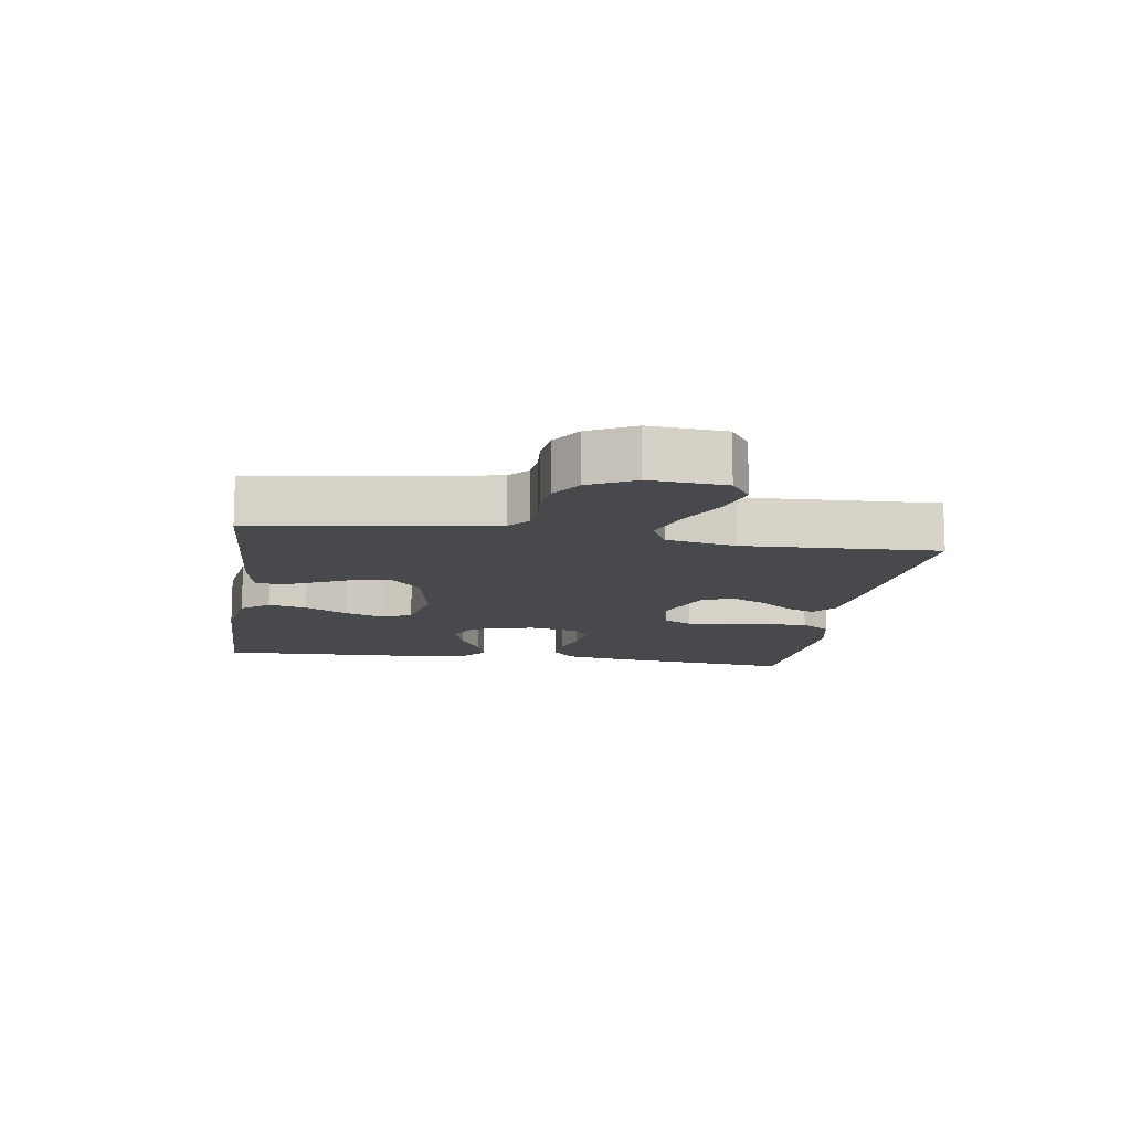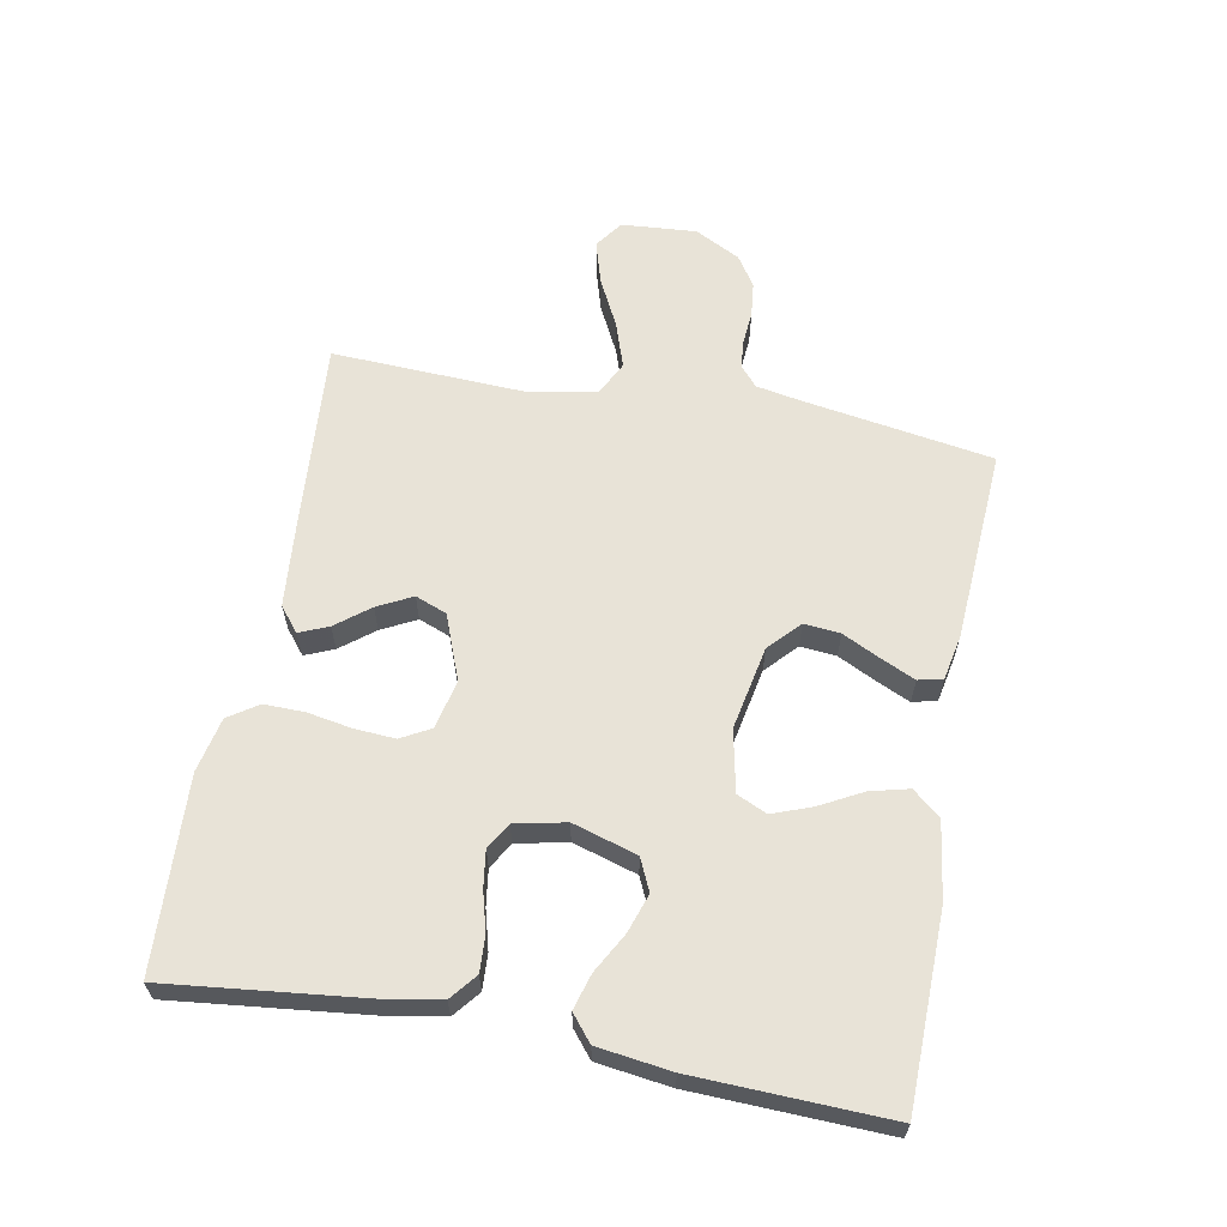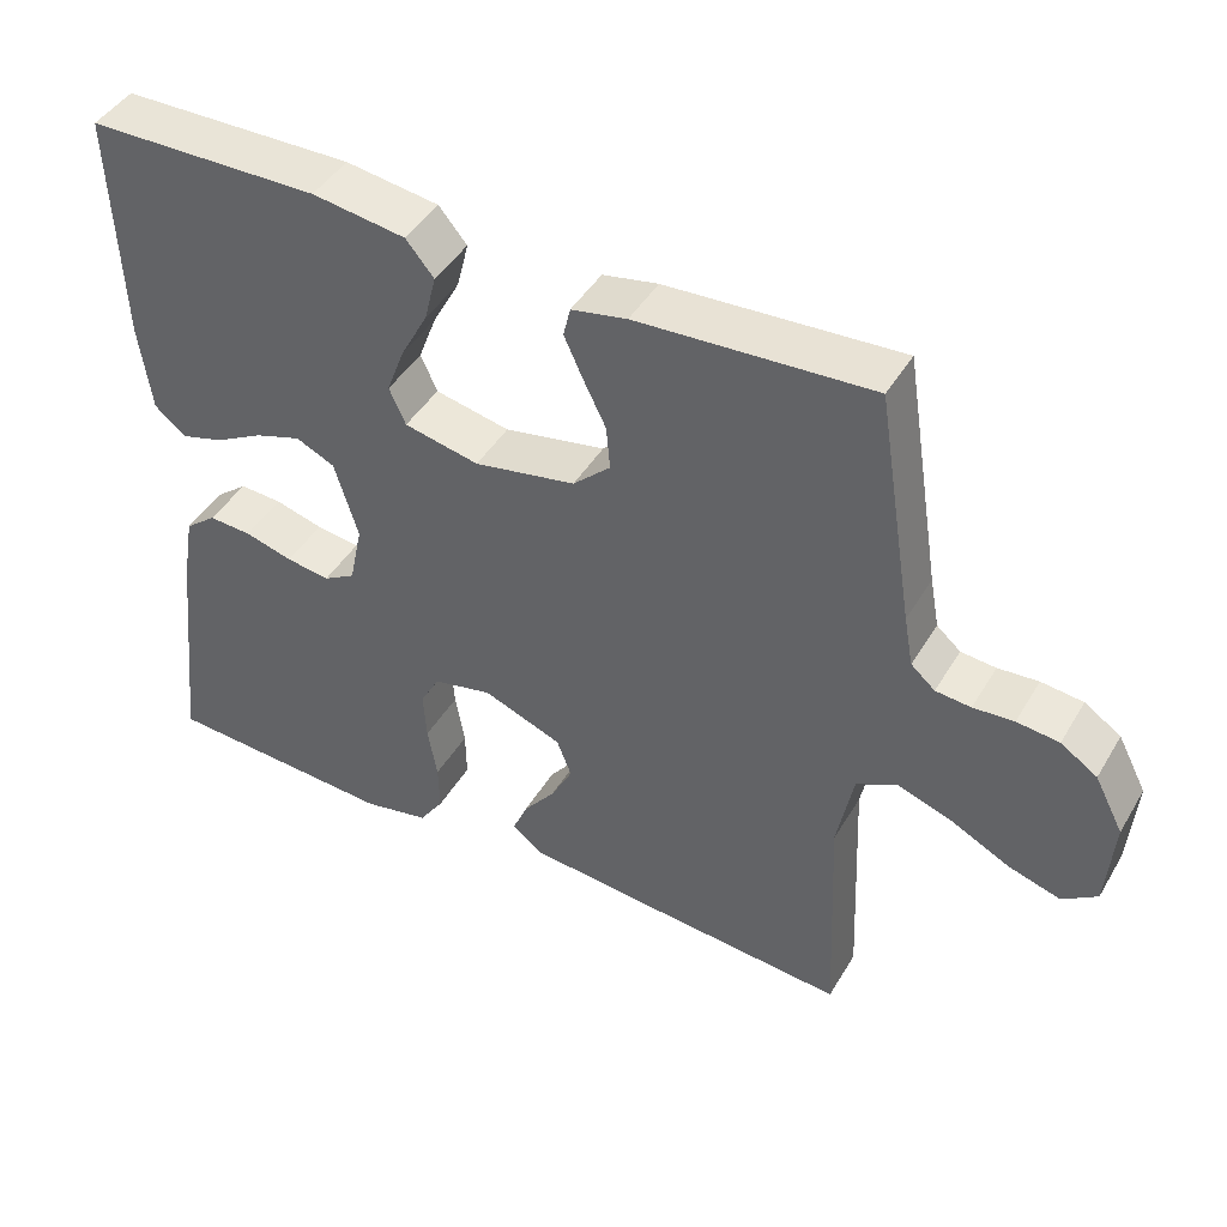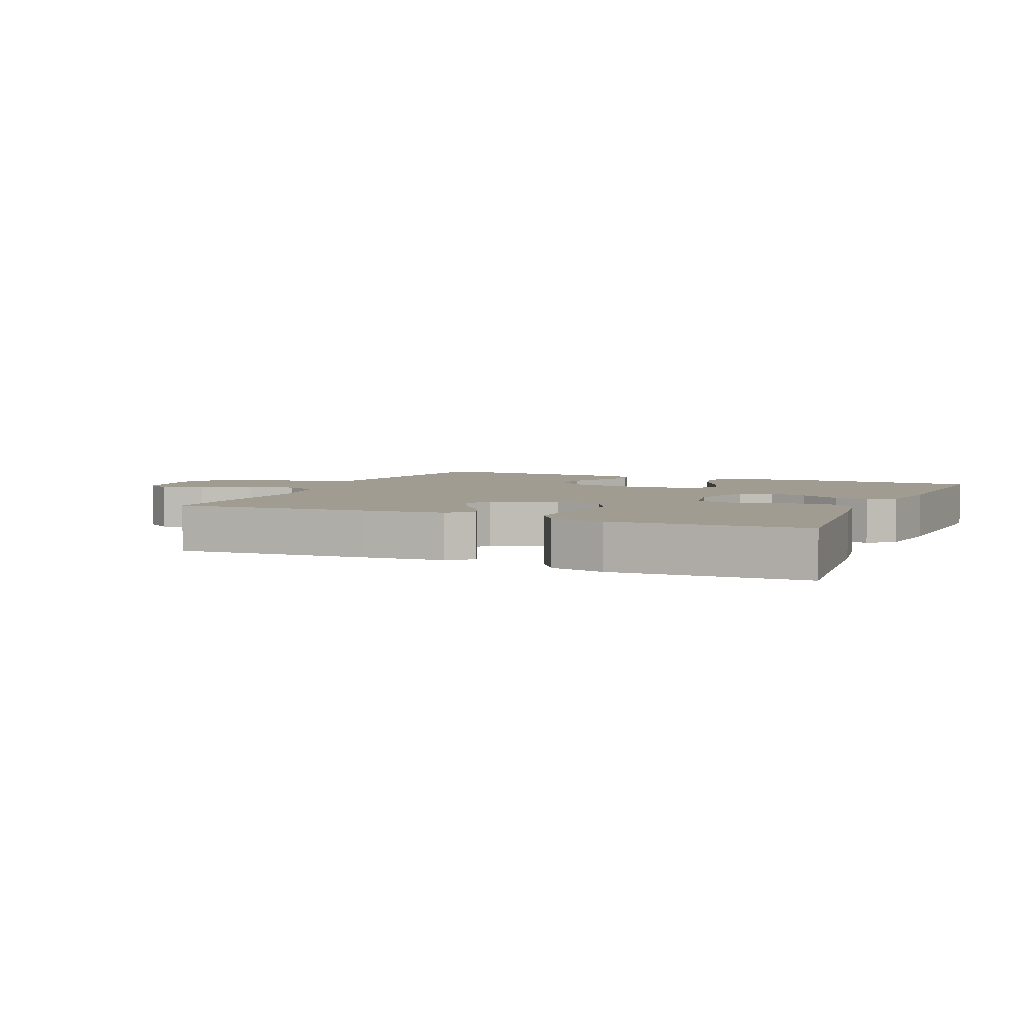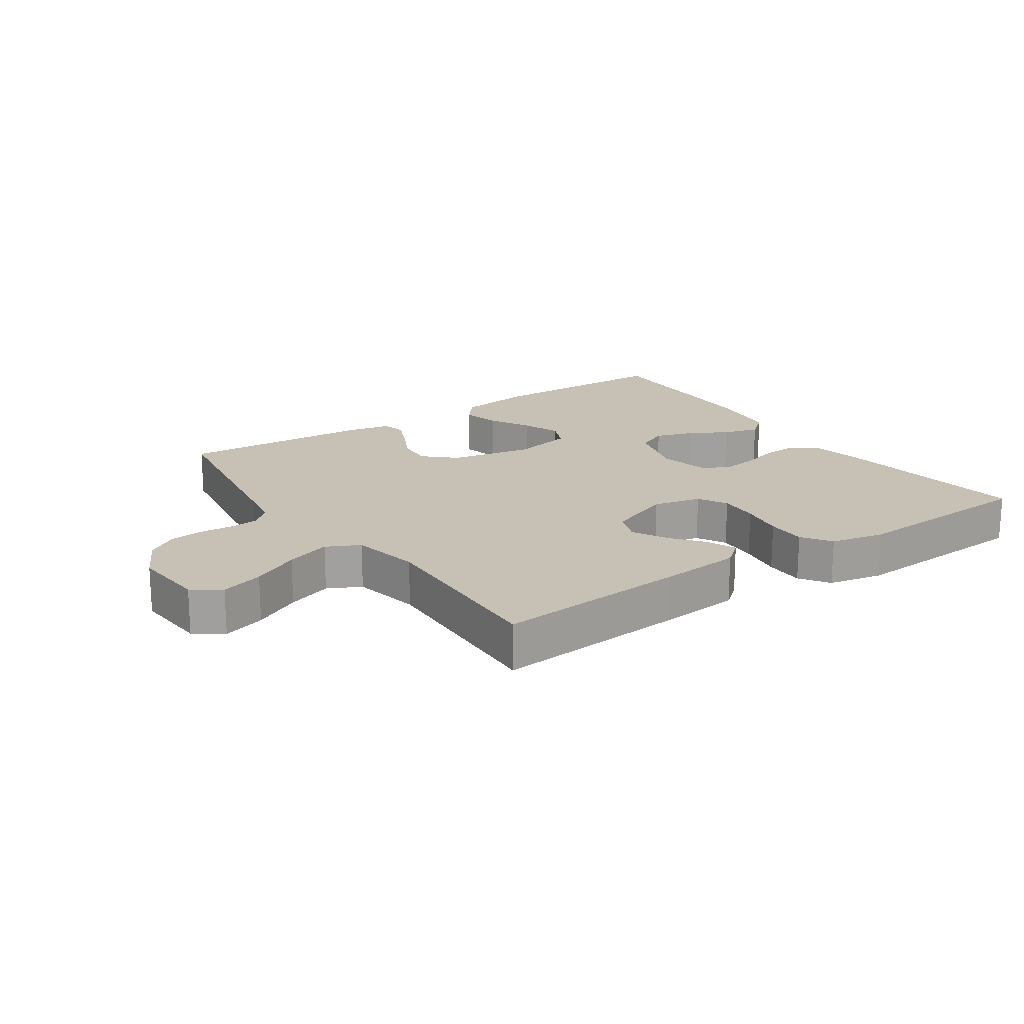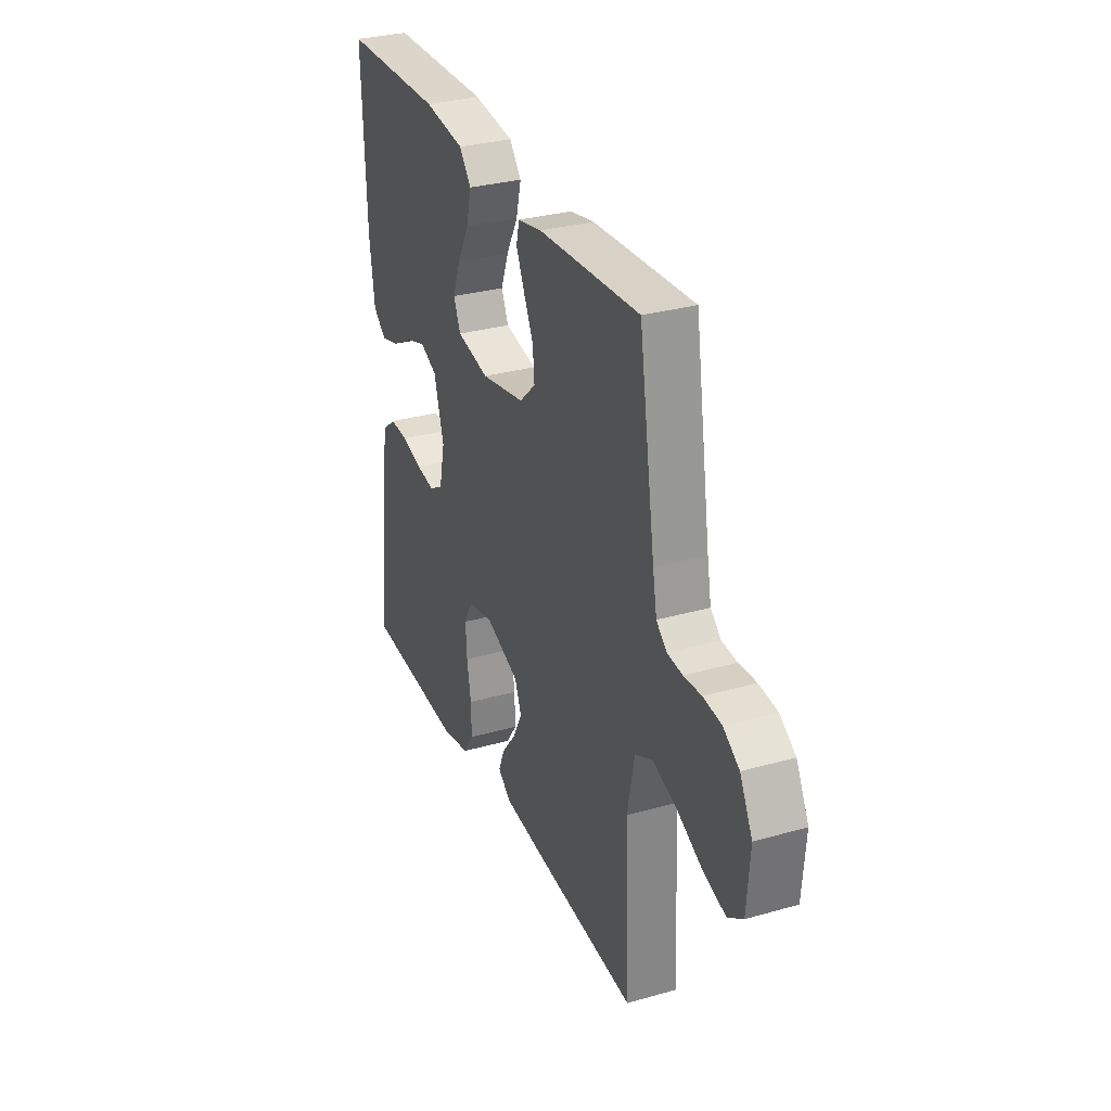
<metadata>
{"format":"obj","ext":"obj","renderer":"f3d","projection":"perspective","resolution":1024,"background":"white","views":[{"elev":-12.3,"azim":81.3,"up":"+Y"},{"elev":62.0,"azim":-79.3,"up":"+Y"},{"elev":44.5,"azim":29.0,"up":"+Z"},{"elev":4.5,"azim":-156.2,"up":"+Y"},{"elev":18.6,"azim":145.6,"up":"+Y"},{"elev":30.9,"azim":67.8,"up":"+Z"}]}
</metadata>
<code>
v -0.5 0.07 -0.5
v -0.466 0.07 -0.2
v -0.45 0.07 -0.108
v -0.409 0.07 -0.075
v -0.354 0.07 -0.078
v -0.292 0.07 -0.095
v -0.236 0.07 -0.103
v -0.195 0.07 -0.079
v -0.178 0.07 0
v -0.208 0.07 0.1
v -0.258 0.07 0.123
v -0.318 0.07 0.103
v -0.38 0.07 0.069
v -0.435 0.07 0.053
v -0.475 0.07 0.086
v -0.49 0.07 0.2
v -0.5 0.07 0.5
v -0.2 0.07 0.505
v -0.08 0.07 0.488
v -0.044 0.07 0.445
v -0.059 0.07 0.385
v -0.094 0.07 0.32
v -0.117 0.07 0.259
v -0.096 0.07 0.212
v 0 0.07 0.192
v 0.13 0.07 0.217
v 0.178 0.07 0.262
v 0.173 0.07 0.318
v 0.144 0.07 0.377
v 0.12 0.07 0.43
v 0.129 0.07 0.468
v 0.2 0.07 0.482
v 0.5 0.07 0.5
v 0.548 0.07 0.2
v 0.56 0.07 0.135
v 0.591 0.07 0.108
v 0.636 0.07 0.104
v 0.688 0.07 0.108
v 0.742 0.07 0.102
v 0.789 0.07 0.071
v 0.826 0.07 0
v 0.817 0.07 -0.117
v 0.773 0.07 -0.148
v 0.706 0.07 -0.128
v 0.631 0.07 -0.09
v 0.56 0.07 -0.066
v 0.508 0.07 -0.092
v 0.487 0.07 -0.2
v 0.5 0.07 -0.5
v 0.2 0.07 -0.476
v 0.07 0.07 -0.464
v 0.032 0.07 -0.433
v 0.051 0.07 -0.388
v 0.092 0.07 -0.336
v 0.12 0.07 -0.282
v 0.101 0.07 -0.233
v 0 0.07 -0.194
v -0.076 0.07 -0.211
v -0.101 0.07 -0.257
v -0.097 0.07 -0.32
v -0.085 0.07 -0.389
v -0.084 0.07 -0.452
v -0.115 0.07 -0.498
v -0.2 0.07 -0.516
v -0.5 0 -0.5
v -0.466 0 -0.2
v -0.45 0 -0.108
v -0.409 0 -0.075
v -0.354 0 -0.078
v -0.292 0 -0.095
v -0.236 0 -0.103
v -0.195 0 -0.079
v -0.178 0 0
v -0.208 0 0.1
v -0.258 0 0.123
v -0.318 0 0.103
v -0.38 0 0.069
v -0.435 0 0.053
v -0.475 0 0.086
v -0.49 0 0.2
v -0.5 0 0.5
v -0.2 0 0.505
v -0.08 0 0.488
v -0.044 0 0.445
v -0.059 0 0.385
v -0.094 0 0.32
v -0.117 0 0.259
v -0.096 0 0.212
v 0 0 0.192
v 0.13 0 0.217
v 0.178 0 0.262
v 0.173 0 0.318
v 0.144 0 0.377
v 0.12 0 0.43
v 0.129 0 0.468
v 0.2 0 0.482
v 0.5 0 0.5
v 0.548 0 0.2
v 0.56 0 0.135
v 0.591 0 0.108
v 0.636 0 0.104
v 0.688 0 0.108
v 0.742 0 0.102
v 0.789 0 0.071
v 0.826 0 0
v 0.817 0 -0.117
v 0.773 0 -0.148
v 0.706 0 -0.128
v 0.631 0 -0.09
v 0.56 0 -0.066
v 0.508 0 -0.092
v 0.487 0 -0.2
v 0.5 0 -0.5
v 0.2 0 -0.476
v 0.07 0 -0.464
v 0.032 0 -0.433
v 0.051 0 -0.388
v 0.092 0 -0.336
v 0.12 0 -0.282
v 0.101 0 -0.233
v 0 0 -0.194
v -0.076 0 -0.211
v -0.101 0 -0.257
v -0.097 0 -0.32
v -0.085 0 -0.389
v -0.084 0 -0.452
v -0.115 0 -0.498
v -0.2 0 -0.516
f 4 5 6
f 3 4 6
f 2 3 6
f 1 2 6
f 64 1 6
f 63 64 6
f 62 63 6
f 61 62 6
f 60 61 6
f 59 60 6 7
f 58 59 7 8
f 57 58 8 9
f 56 57 9 10
f 52 53 54
f 51 52 54
f 50 51 54
f 49 50 54
f 48 49 54
f 47 48 54 55
f 46 47 55 56
f 43 44 45
f 42 43 45
f 41 42 45
f 40 41 45
f 39 40 45
f 38 39 45
f 37 38 45
f 36 37 45 46
f 46 56 10
f 36 46 10
f 35 36 10
f 32 33 34
f 31 32 34
f 30 31 34
f 29 30 34
f 28 29 34
f 27 28 34 35
f 20 21 22
f 19 20 22
f 18 19 22
f 17 18 22
f 16 17 22
f 15 16 22
f 14 15 22
f 13 14 22
f 12 13 22
f 11 12 22 23
f 10 11 23 24
f 26 27 35
f 25 26 35 10
f 10 24 25
f 70 69 68
f 70 68 67
f 70 67 66
f 70 66 65
f 70 65 128
f 70 128 127
f 70 127 126
f 70 126 125
f 70 125 124
f 71 70 124 123
f 72 71 123 122
f 73 72 122 121
f 74 73 121 120
f 118 117 116
f 118 116 115
f 118 115 114
f 118 114 113
f 118 113 112
f 119 118 112 111
f 120 119 111 110
f 109 108 107
f 109 107 106
f 109 106 105
f 109 105 104
f 109 104 103
f 109 103 102
f 109 102 101
f 110 109 101 100
f 74 120 110
f 74 110 100
f 74 100 99
f 98 97 96
f 98 96 95
f 98 95 94
f 98 94 93
f 98 93 92
f 99 98 92 91
f 86 85 84
f 86 84 83
f 86 83 82
f 86 82 81
f 86 81 80
f 86 80 79
f 86 79 78
f 86 78 77
f 86 77 76
f 87 86 76 75
f 88 87 75 74
f 99 91 90
f 74 99 90 89
f 89 88 74
f 1 65 66 2
f 2 66 67 3
f 3 67 68 4
f 4 68 69 5
f 5 69 70 6
f 6 70 71 7
f 7 71 72 8
f 8 72 73 9
f 9 73 74 10
f 10 74 75 11
f 11 75 76 12
f 12 76 77 13
f 13 77 78 14
f 14 78 79 15
f 15 79 80 16
f 16 80 81 17
f 17 81 82 18
f 18 82 83 19
f 19 83 84 20
f 20 84 85 21
f 21 85 86 22
f 22 86 87 23
f 23 87 88 24
f 24 88 89 25
f 25 89 90 26
f 26 90 91 27
f 27 91 92 28
f 28 92 93 29
f 29 93 94 30
f 30 94 95 31
f 31 95 96 32
f 32 96 97 33
f 33 97 98 34
f 34 98 99 35
f 35 99 100 36
f 36 100 101 37
f 37 101 102 38
f 38 102 103 39
f 39 103 104 40
f 40 104 105 41
f 41 105 106 42
f 42 106 107 43
f 43 107 108 44
f 44 108 109 45
f 45 109 110 46
f 46 110 111 47
f 47 111 112 48
f 48 112 113 49
f 49 113 114 50
f 50 114 115 51
f 51 115 116 52
f 52 116 117 53
f 53 117 118 54
f 54 118 119 55
f 55 119 120 56
f 56 120 121 57
f 57 121 122 58
f 58 122 123 59
f 59 123 124 60
f 60 124 125 61
f 61 125 126 62
f 62 126 127 63
f 63 127 128 64
f 64 128 65 1

</code>
